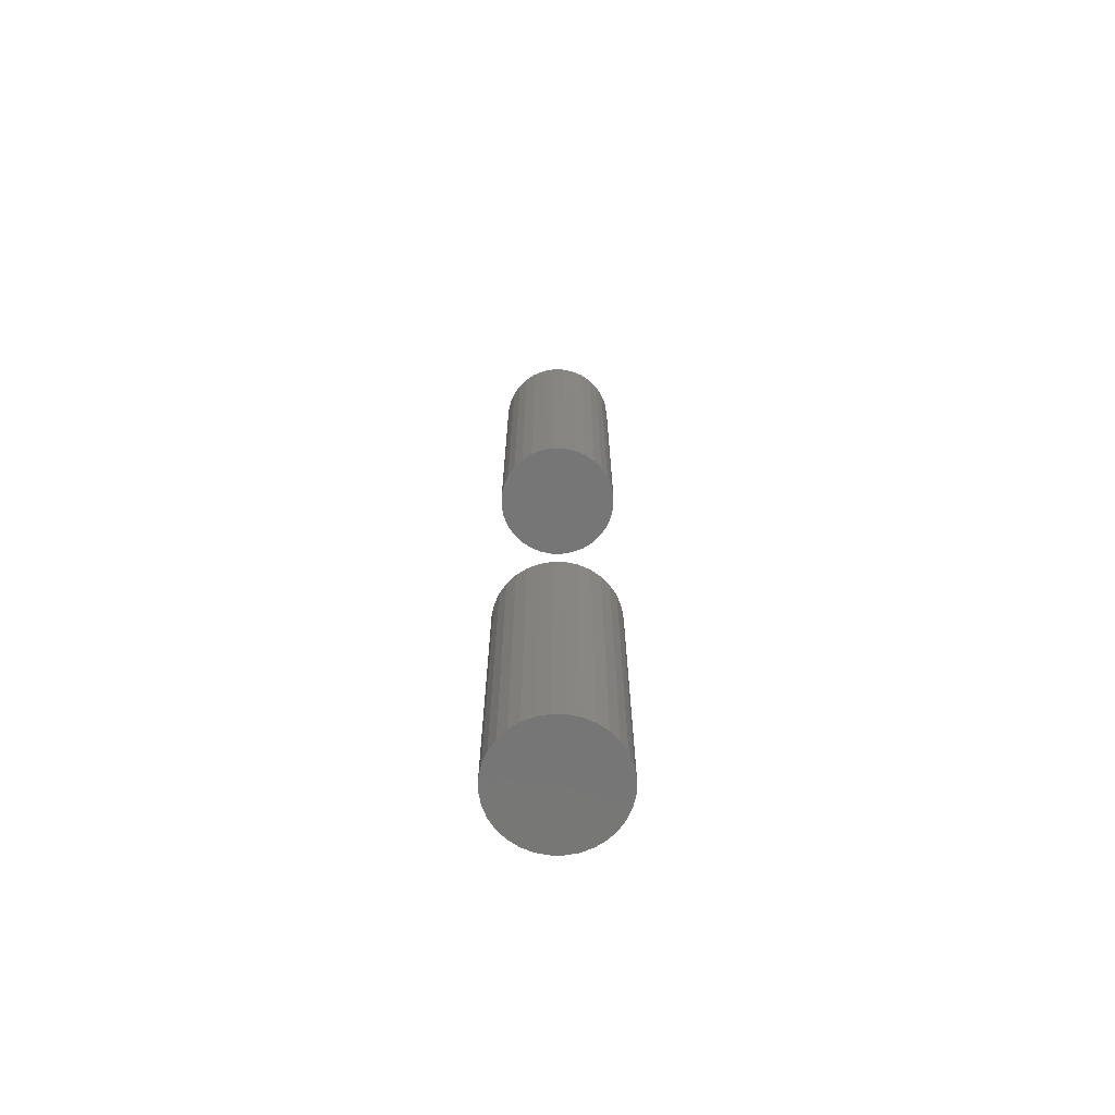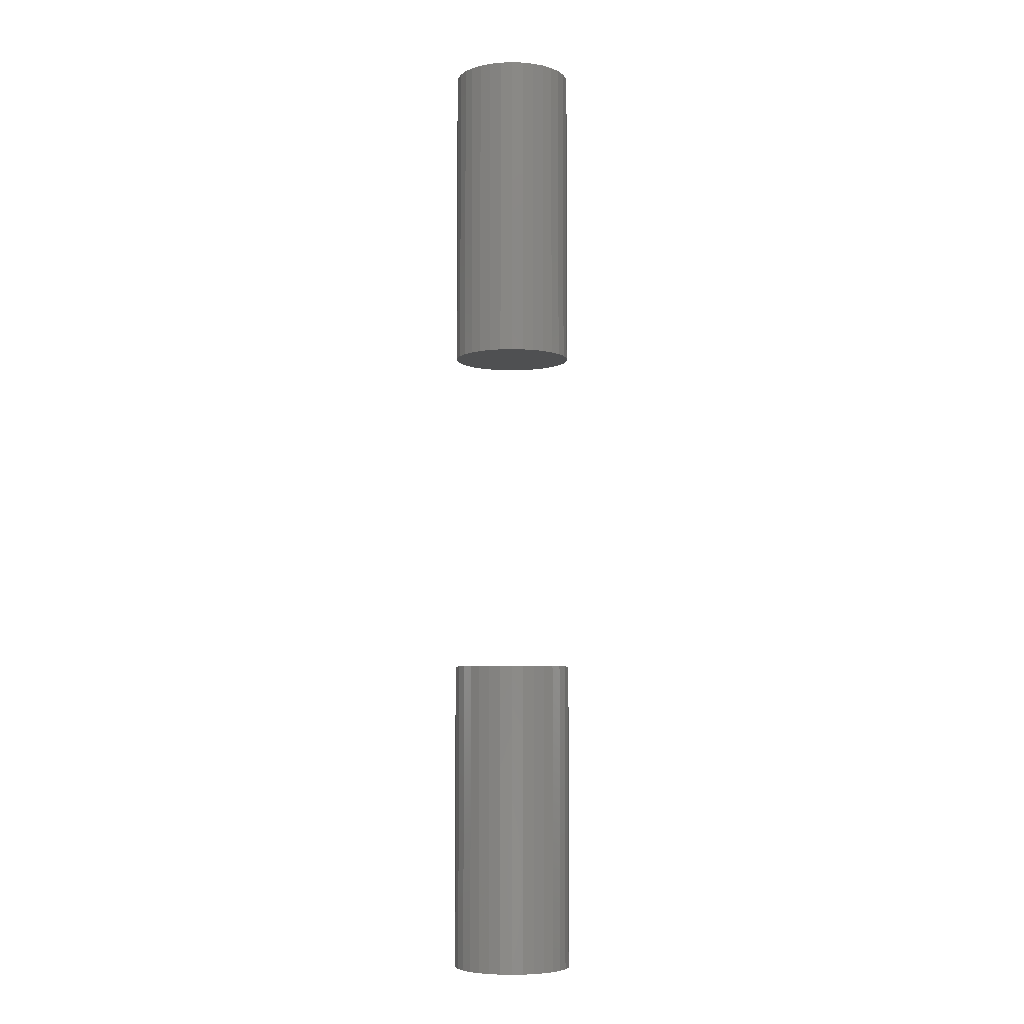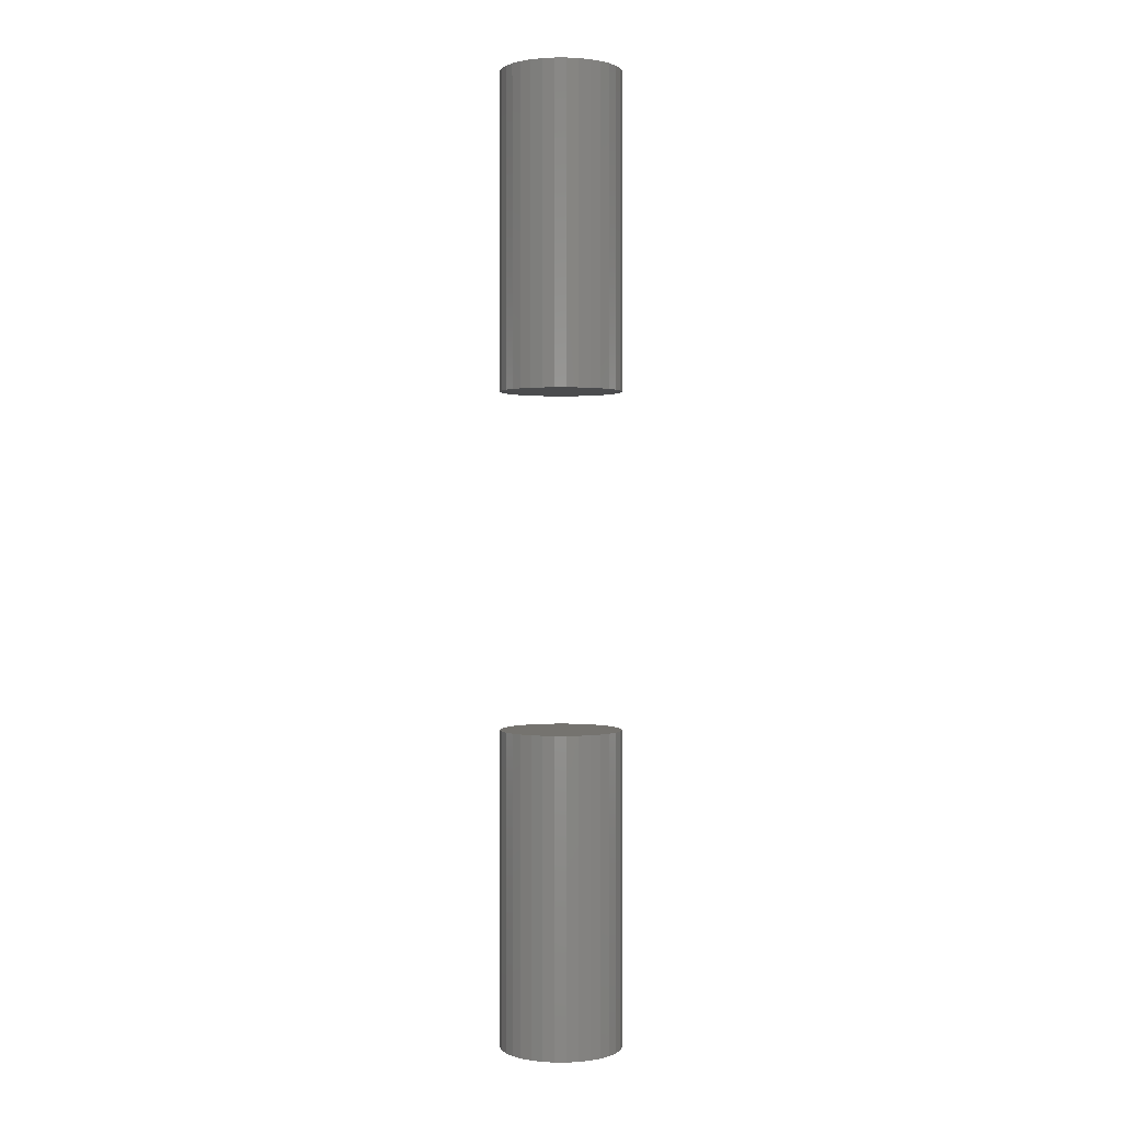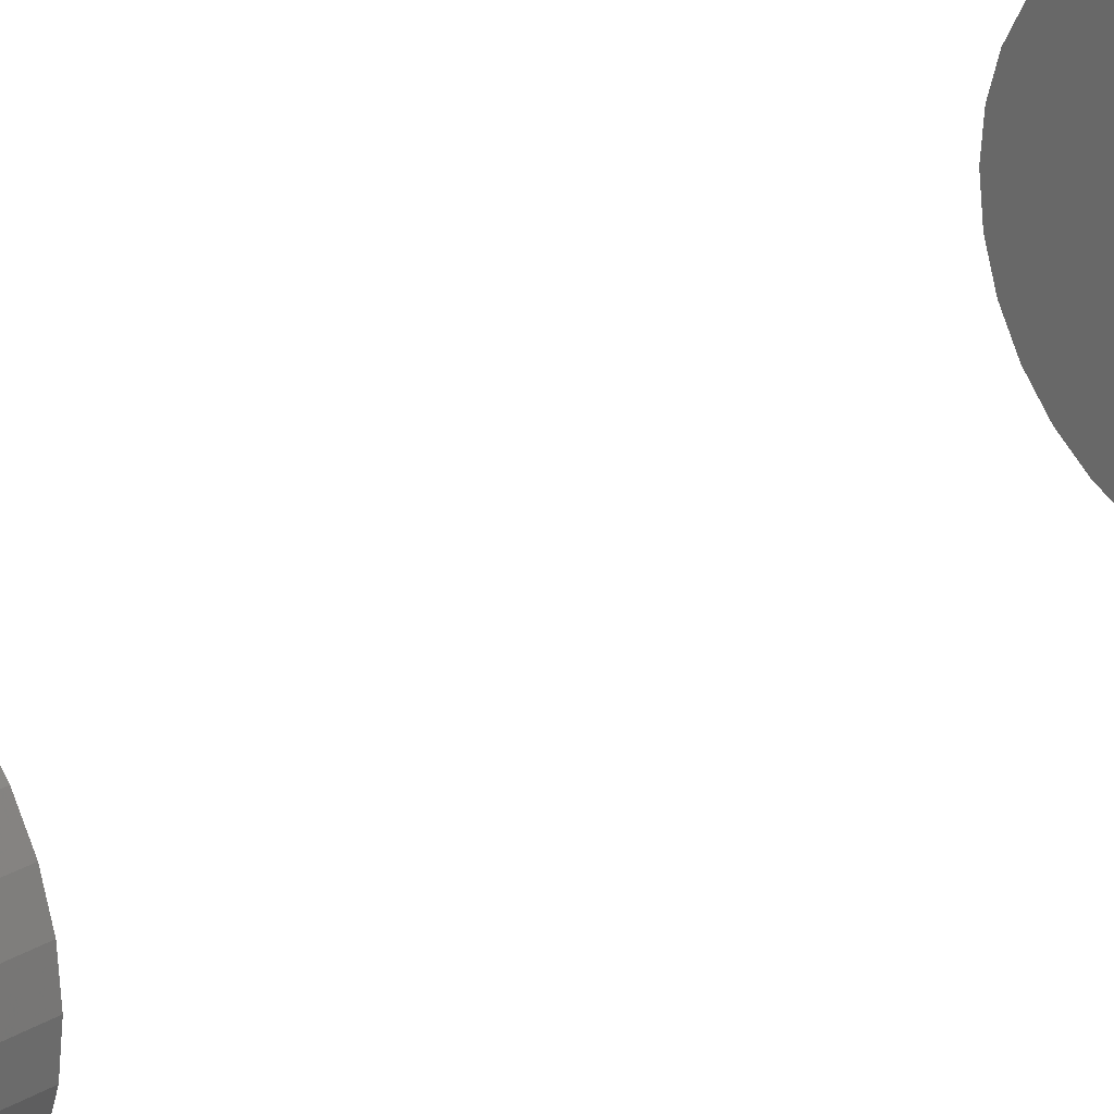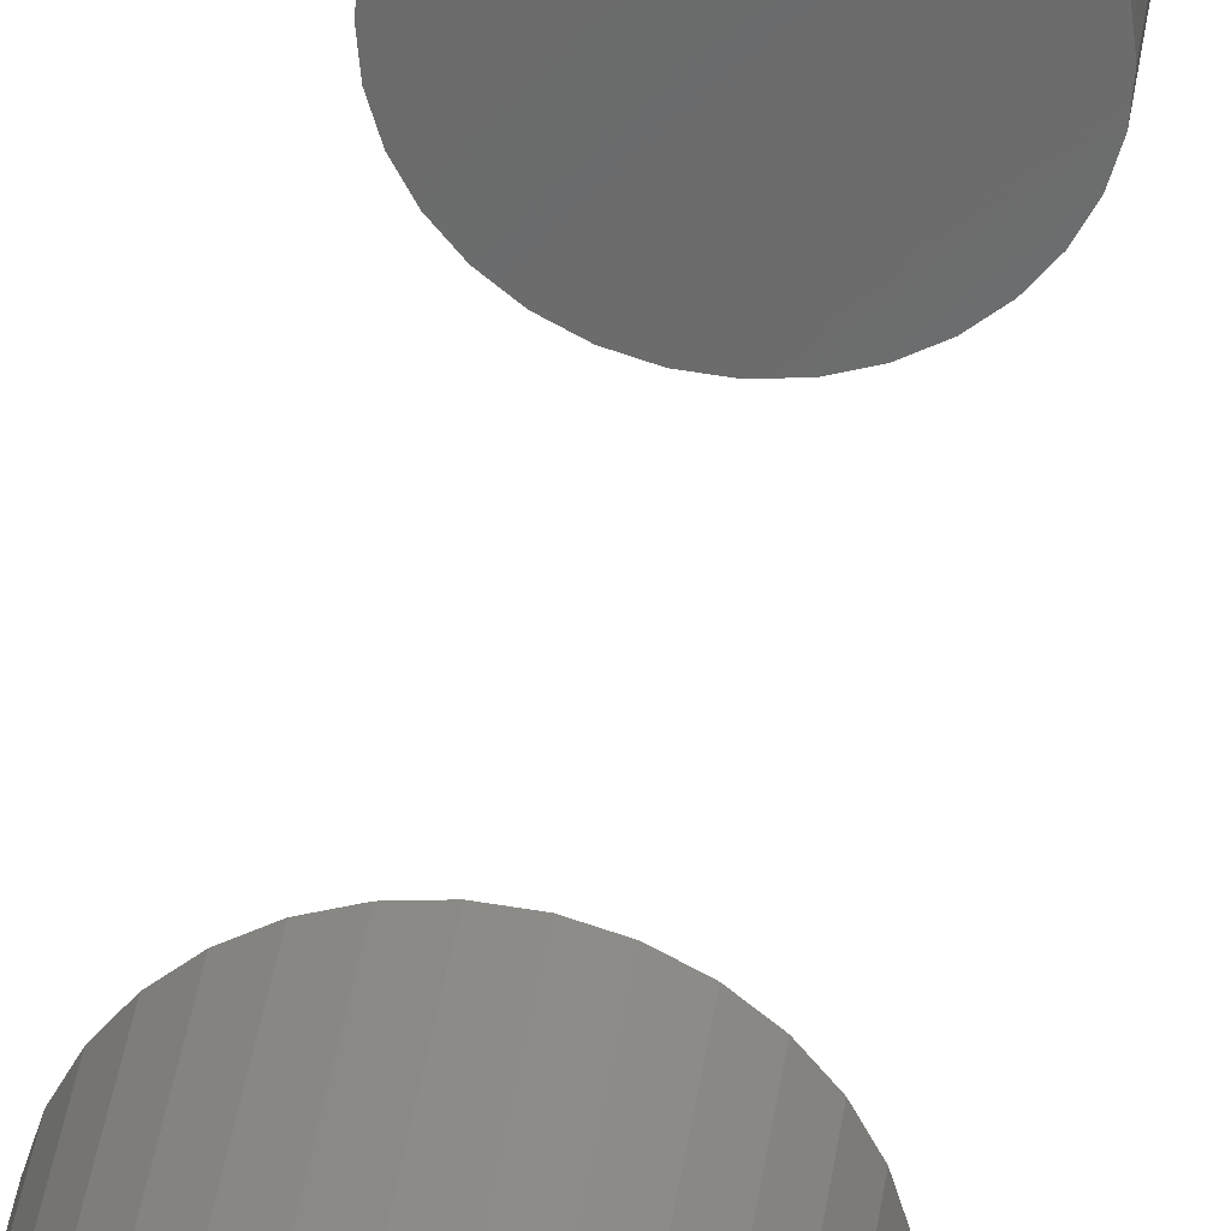
<metadata>
{"format":"stl","ext":"stl","renderer":"f3d","projection":"perspective","resolution":1024,"background":"white","views":[{"elev":-68.9,"azim":94.7,"up":"+Z"},{"elev":-6.0,"azim":-44.6,"up":"+Z"},{"elev":0.8,"azim":28.6,"up":"+Z"},{"elev":24.2,"azim":43.8,"up":"+Y"},{"elev":32.1,"azim":-173.2,"up":"+Y"}]}
</metadata>
<code>
# stl→obj: 128 verts, 248 faces
v -0.0699 8.661e-18 0.5703
v -0.0699 8.661e-18 0.9375
v -0.06854 0.0138 0.5703
v -0.06854 0.0138 0.9375
v -0.06452 0.02706 0.5703
v -0.06452 0.02706 0.9375
v -0.05798 0.03929 0.5703
v -0.05798 0.03929 0.9375
v -0.04919 0.05001 0.5703
v -0.04919 0.05001 0.9375
v -0.03847 0.0588 0.5703
v -0.03847 0.0588 0.9375
v -0.02624 0.06534 0.5703
v -0.02624 0.06534 0.9375
v -0.01298 0.06936 0.5703
v -0.01298 0.06936 0.9375
v 0.0008224 0.07072 0.5703
v 0.0008224 0.07072 0.9375
v 0.01462 0.06936 0.5703
v 0.01462 0.06936 0.9375
v 0.02789 0.06534 0.5703
v 0.02789 0.06534 0.9375
v 0.04011 0.0588 0.5703
v 0.04011 0.0588 0.9375
v 0.05083 0.05001 0.5703
v 0.05083 0.05001 0.9375
v 0.05963 0.03929 0.5703
v 0.05963 0.03929 0.9375
v 0.06616 0.02706 0.5703
v 0.06616 0.02706 0.9375
v 0.07019 0.0138 0.5703
v 0.07019 0.0138 0.9375
v 0.07155 -1.732e-17 0.5703
v 0.07155 0 0.9375
v -0.0699 8.661e-18 -0.1875
v -0.0699 8.661e-18 0.1797
v -0.06854 0.0138 -0.1875
v -0.06854 0.0138 0.1797
v -0.06452 0.02706 -0.1875
v -0.06452 0.02706 0.1797
v -0.05798 0.03929 -0.1875
v -0.05798 0.03929 0.1797
v -0.04919 0.05001 -0.1875
v -0.04919 0.05001 0.1797
v -0.03847 0.0588 -0.1875
v -0.03847 0.0588 0.1797
v -0.02624 0.06534 -0.1875
v -0.02624 0.06534 0.1797
v -0.01298 0.06936 -0.1875
v -0.01298 0.06936 0.1797
v 0.0008224 0.07072 -0.1875
v 0.0008224 0.07072 0.1797
v 0.01462 0.06936 -0.1875
v 0.01462 0.06936 0.1797
v 0.02789 0.06534 -0.1875
v 0.02789 0.06534 0.1797
v 0.04011 0.0588 -0.1875
v 0.04011 0.0588 0.1797
v 0.05083 0.05001 -0.1875
v 0.05083 0.05001 0.1797
v 0.05963 0.03929 -0.1875
v 0.05963 0.03929 0.1797
v 0.06616 0.02706 -0.1875
v 0.06616 0.02706 0.1797
v 0.07019 0.0138 -0.1875
v 0.07019 0.0138 0.1797
v 0.07155 -1.732e-17 -0.1875
v 0.07155 0 0.1797
v 0.07019 -0.0138 0.5703
v 0.07019 -0.0138 0.9375
v 0.06616 -0.02706 0.5703
v 0.06616 -0.02706 0.9375
v 0.05963 -0.03929 0.5703
v 0.05963 -0.03929 0.9375
v 0.05083 -0.05001 0.5703
v 0.05083 -0.05001 0.9375
v 0.04011 -0.0588 0.5703
v 0.04011 -0.0588 0.9375
v 0.02789 -0.06534 0.5703
v 0.02789 -0.06534 0.9375
v 0.01462 -0.06936 0.5703
v 0.01462 -0.06936 0.9375
v 0.0008224 -0.07072 0.5703
v 0.0008224 -0.07072 0.9375
v -0.01298 -0.06936 0.5703
v -0.01298 -0.06936 0.9375
v -0.02624 -0.06534 0.5703
v -0.02624 -0.06534 0.9375
v -0.03847 -0.0588 0.5703
v -0.03847 -0.0588 0.9375
v -0.04919 -0.05001 0.5703
v -0.04919 -0.05001 0.9375
v -0.05798 -0.03929 0.5703
v -0.05798 -0.03929 0.9375
v -0.06452 -0.02706 0.5703
v -0.06452 -0.02706 0.9375
v -0.06854 -0.0138 0.5703
v -0.06854 -0.0138 0.9375
v 0.07019 -0.0138 -0.1875
v 0.07019 -0.0138 0.1797
v 0.06616 -0.02706 -0.1875
v 0.06616 -0.02706 0.1797
v 0.05963 -0.03929 -0.1875
v 0.05963 -0.03929 0.1797
v 0.05083 -0.05001 -0.1875
v 0.05083 -0.05001 0.1797
v 0.04011 -0.0588 -0.1875
v 0.04011 -0.0588 0.1797
v 0.02789 -0.06534 -0.1875
v 0.02789 -0.06534 0.1797
v 0.01462 -0.06936 -0.1875
v 0.01462 -0.06936 0.1797
v 0.0008224 -0.07072 -0.1875
v 0.0008224 -0.07072 0.1797
v -0.01298 -0.06936 -0.1875
v -0.01298 -0.06936 0.1797
v -0.02624 -0.06534 -0.1875
v -0.02624 -0.06534 0.1797
v -0.03847 -0.0588 -0.1875
v -0.03847 -0.0588 0.1797
v -0.04919 -0.05001 -0.1875
v -0.04919 -0.05001 0.1797
v -0.05798 -0.03929 -0.1875
v -0.05798 -0.03929 0.1797
v -0.06452 -0.02706 -0.1875
v -0.06452 -0.02706 0.1797
v -0.06854 -0.0138 -0.1875
v -0.06854 -0.0138 0.1797
f 1 2 3
f 3 2 4
f 3 4 5
f 5 4 6
f 5 6 7
f 7 6 8
f 7 8 9
f 9 8 10
f 9 10 11
f 11 10 12
f 11 12 13
f 13 12 14
f 13 14 15
f 15 14 16
f 15 16 17
f 17 16 18
f 17 18 19
f 19 18 20
f 19 20 21
f 21 20 22
f 21 22 23
f 23 22 24
f 23 24 25
f 25 24 26
f 25 26 27
f 27 26 28
f 27 28 29
f 29 28 30
f 29 30 31
f 31 30 32
f 31 32 33
f 33 32 34
f 35 36 37
f 37 36 38
f 37 38 39
f 39 38 40
f 39 40 41
f 41 40 42
f 41 42 43
f 43 42 44
f 43 44 45
f 45 44 46
f 45 46 47
f 47 46 48
f 47 48 49
f 49 48 50
f 49 50 51
f 51 50 52
f 51 52 53
f 53 52 54
f 53 54 55
f 55 54 56
f 55 56 57
f 57 56 58
f 57 58 59
f 59 58 60
f 59 60 61
f 61 60 62
f 61 62 63
f 63 62 64
f 63 64 65
f 65 64 66
f 65 66 67
f 67 66 68
f 33 34 69
f 69 34 70
f 69 70 71
f 71 70 72
f 71 72 73
f 73 72 74
f 73 74 75
f 75 74 76
f 75 76 77
f 77 76 78
f 77 78 79
f 79 78 80
f 79 80 81
f 81 80 82
f 81 82 83
f 83 82 84
f 83 84 85
f 85 84 86
f 85 86 87
f 87 86 88
f 87 88 89
f 89 88 90
f 89 90 91
f 91 90 92
f 91 92 93
f 93 92 94
f 93 94 95
f 95 94 96
f 95 96 97
f 97 96 98
f 97 98 1
f 1 98 2
f 67 68 99
f 99 68 100
f 99 100 101
f 101 100 102
f 101 102 103
f 103 102 104
f 103 104 105
f 105 104 106
f 105 106 107
f 107 106 108
f 107 108 109
f 109 108 110
f 109 110 111
f 111 110 112
f 111 112 113
f 113 112 114
f 113 114 115
f 115 114 116
f 115 116 117
f 117 116 118
f 117 118 119
f 119 118 120
f 119 120 121
f 121 120 122
f 121 122 123
f 123 122 124
f 123 124 125
f 125 124 126
f 125 126 127
f 127 126 128
f 127 128 35
f 35 128 36
f 50 54 52
f 54 50 48
f 54 48 56
f 56 48 46
f 56 46 58
f 58 46 44
f 58 44 60
f 60 44 42
f 60 42 62
f 104 122 106
f 106 122 120
f 106 120 108
f 108 120 118
f 108 118 110
f 110 118 116
f 110 116 112
f 112 116 114
f 62 42 64
f 64 42 40
f 64 40 66
f 66 40 38
f 66 38 68
f 68 38 36
f 68 36 100
f 100 36 128
f 100 128 102
f 102 128 126
f 102 126 104
f 104 126 124
f 104 124 122
f 17 19 15
f 13 15 19
f 21 13 19
f 11 13 21
f 23 11 21
f 9 11 23
f 25 9 23
f 7 9 25
f 27 7 25
f 75 91 73
f 89 91 75
f 77 89 75
f 87 89 77
f 79 87 77
f 85 87 79
f 81 85 79
f 83 85 81
f 91 93 73
f 73 93 95
f 73 95 71
f 71 95 97
f 71 97 69
f 69 97 1
f 69 1 33
f 33 1 3
f 33 3 31
f 31 3 5
f 31 5 29
f 29 5 7
f 29 7 27
f 51 53 49
f 47 49 53
f 55 47 53
f 45 47 55
f 57 45 55
f 43 45 57
f 59 43 57
f 41 43 59
f 61 41 59
f 105 121 103
f 119 121 105
f 107 119 105
f 117 119 107
f 109 117 107
f 115 117 109
f 111 115 109
f 113 115 111
f 121 123 103
f 103 123 125
f 103 125 101
f 101 125 127
f 101 127 99
f 99 127 35
f 99 35 67
f 67 35 37
f 67 37 65
f 65 37 39
f 65 39 63
f 63 39 41
f 63 41 61
f 16 20 18
f 20 16 14
f 20 14 22
f 22 14 12
f 22 12 24
f 24 12 10
f 24 10 26
f 26 10 8
f 26 8 28
f 74 92 76
f 76 92 90
f 76 90 78
f 78 90 88
f 78 88 80
f 80 88 86
f 80 86 82
f 82 86 84
f 28 8 30
f 30 8 6
f 30 6 32
f 32 6 4
f 32 4 34
f 34 4 2
f 34 2 70
f 70 2 98
f 70 98 72
f 72 98 96
f 72 96 74
f 74 96 94
f 74 94 92

</code>
